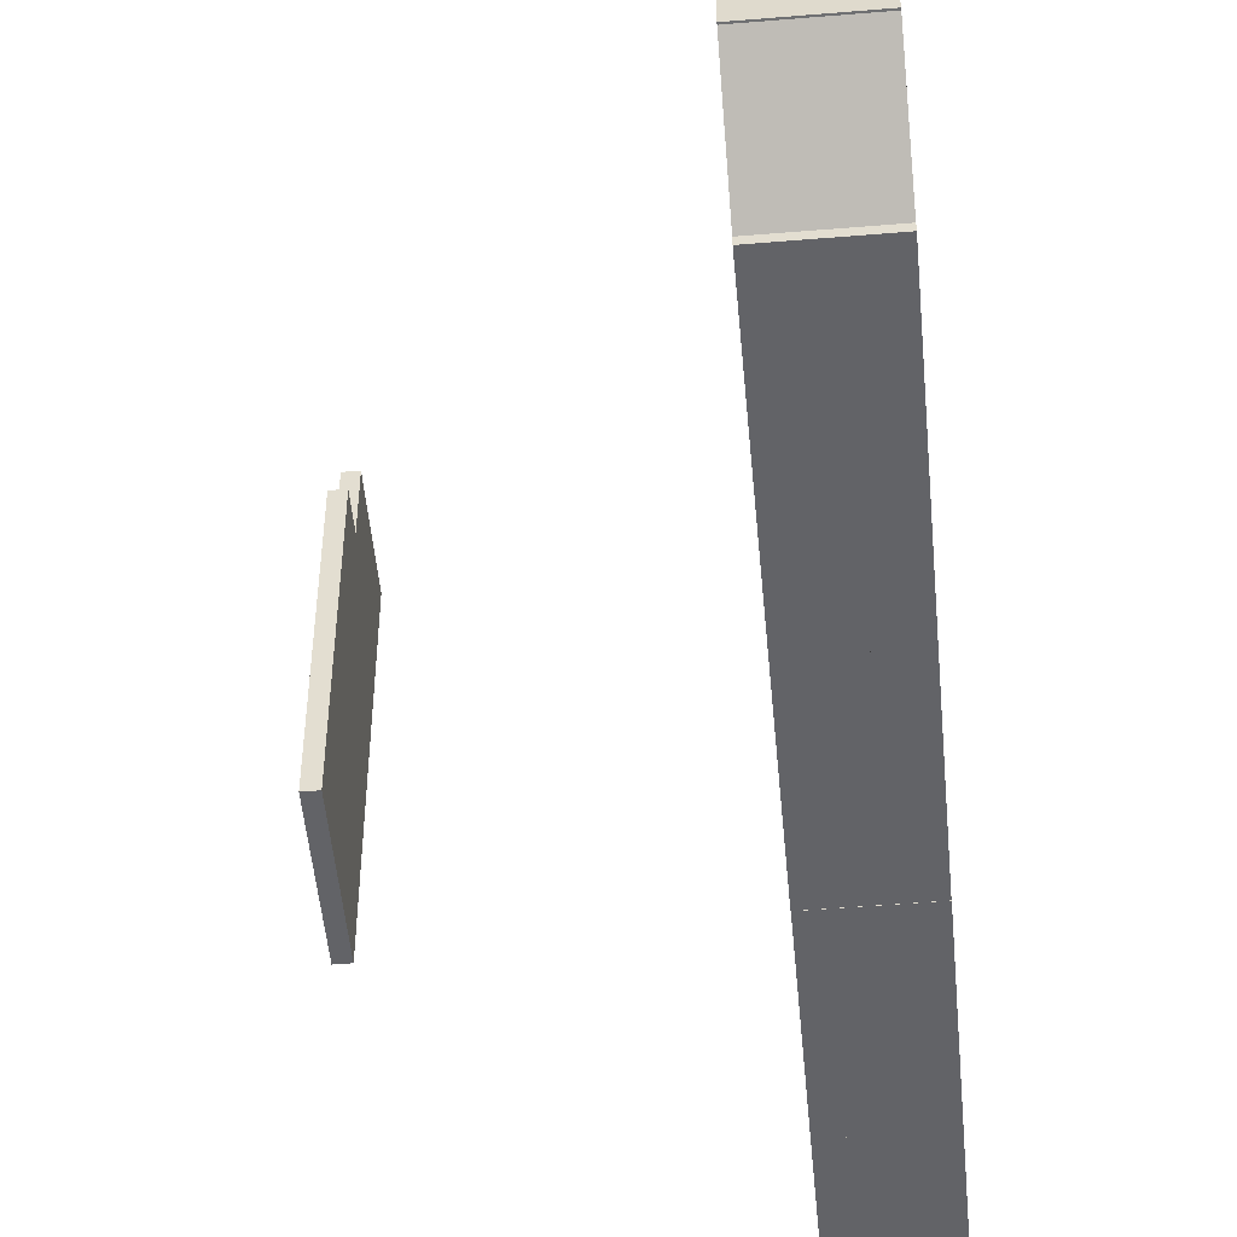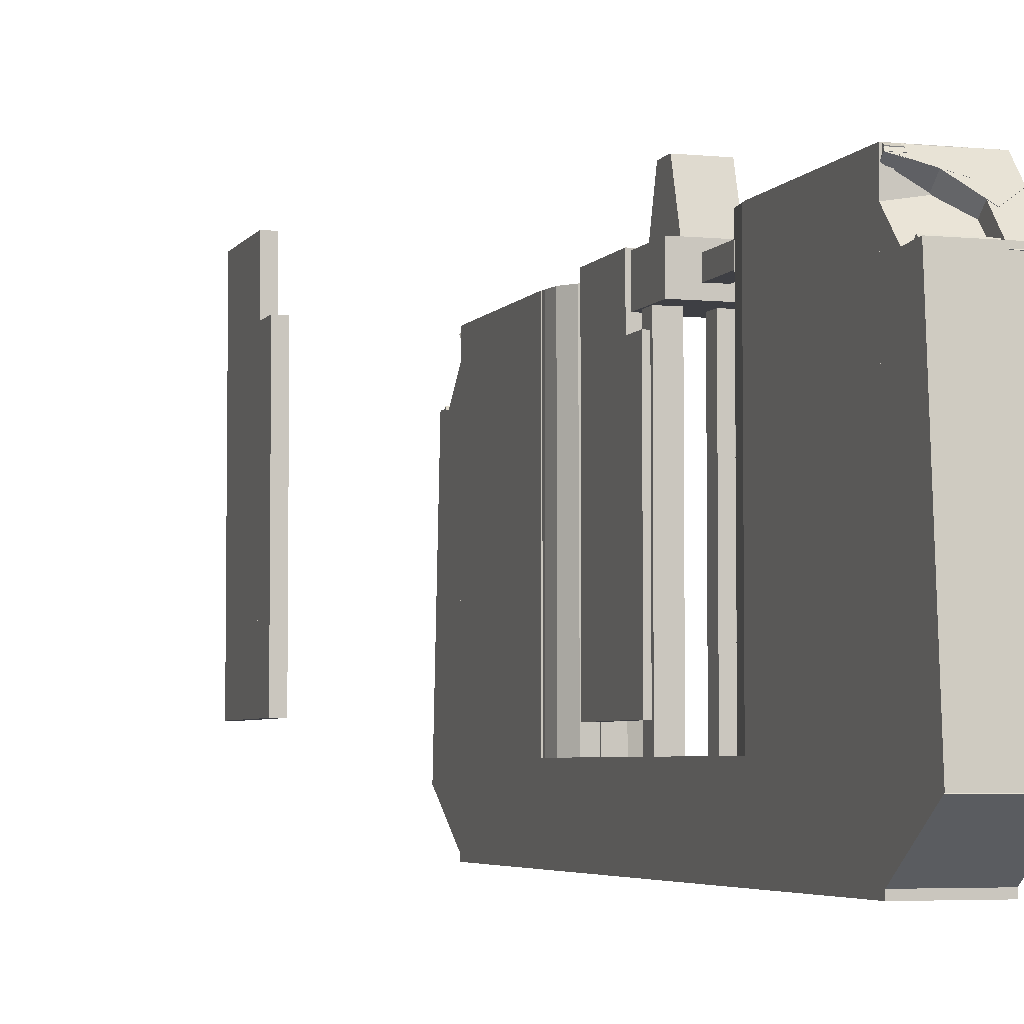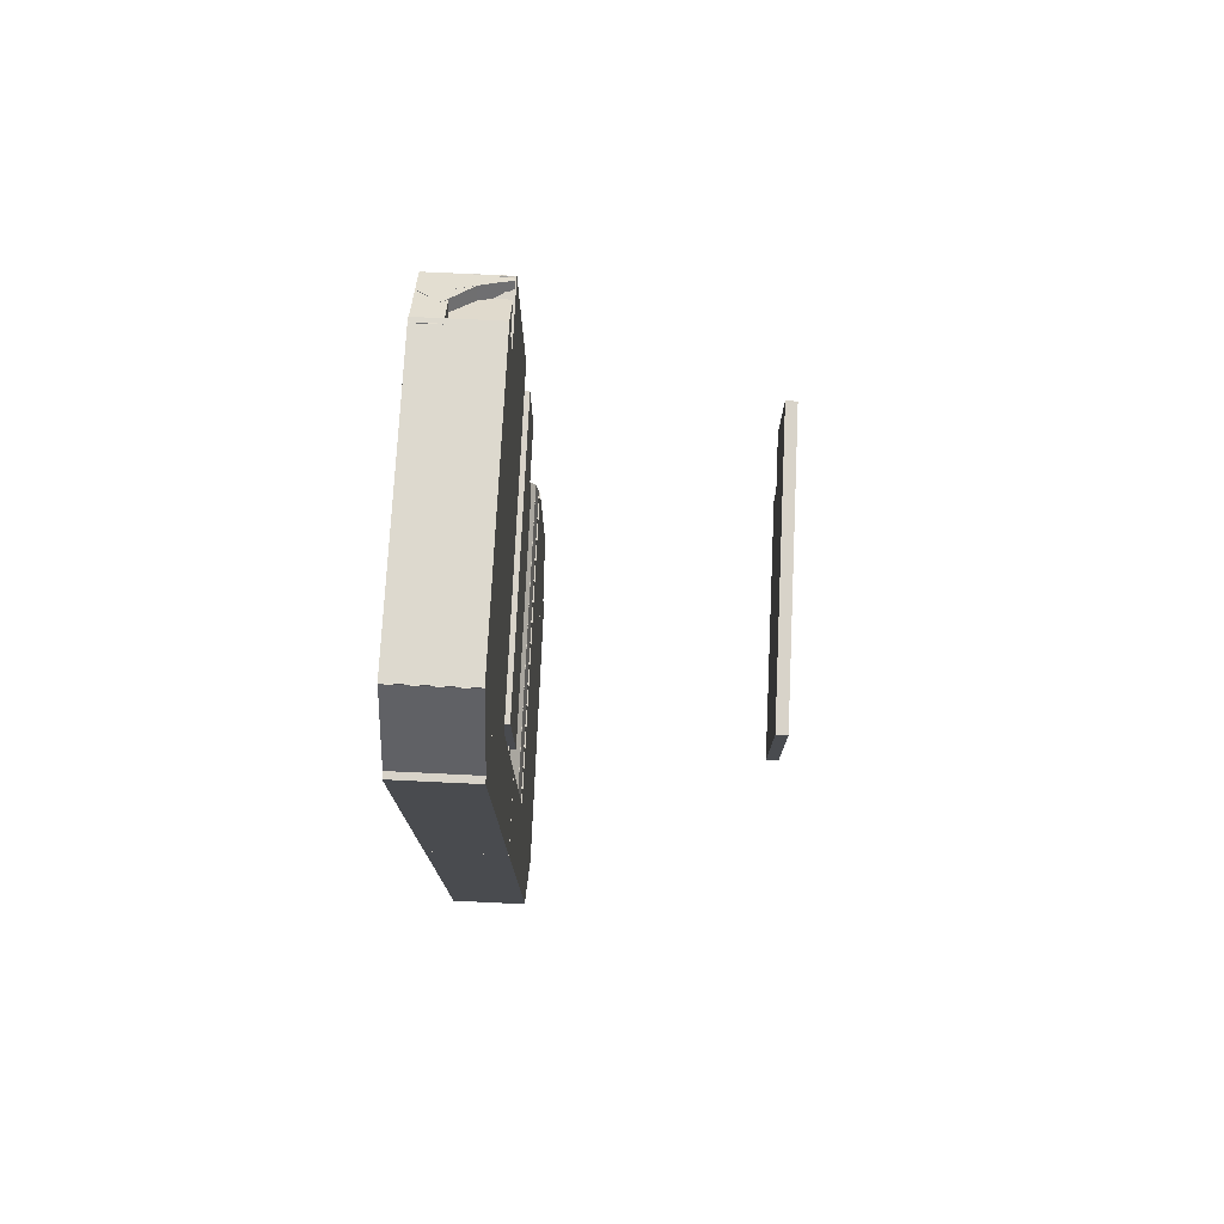
<metadata>
{"format":"obj","ext":"obj","renderer":"f3d","projection":"perspective","resolution":1024,"background":"white","views":[{"elev":-51.0,"azim":-174.8,"up":"+Y"},{"elev":-4.5,"azim":162.1,"up":"+Y"},{"elev":75.9,"azim":2.7,"up":"+Z"}]}
</metadata>
<code>
o cube
v 0.09928 1.247 -0.7762
v 0.08433 1.274 -0.7529
v 0.207 1.313 -0.72
v 0.222 1.286 -0.7434
v 0.09928 1.12 -0.6259
v 0.222 1.158 -0.5931
v 0.08433 1.147 -0.6026
v 0.207 1.186 -0.5698
v 0.25 0 -0.09375
v 0 0 -0.09375
v 0 0.25 -0.09375
v 0.25 0.25 -0.09375
v 0.25 0 0.5234
v 0.25 0.25 0.5234
v 0 0 0.5234
v 0 0.25 0.5234
v 0.25 0.1857 -0.9575
v 0 0.1857 -0.9575
v 0 1.121 -0.8921
v 0.25 1.121 -0.8921
v 0.25 0.164 -0.6473
v 0.25 1.099 -0.5819
v 0 0.164 -0.6473
v 0 1.099 -0.5819
v 0.25 0.002474 -0.6923
v 0 0.002474 -0.6923
v 0 0.1842 -0.9542
v 0.25 0.1842 -0.9542
v 0.25 0.1565 -0.5854
v 0.25 0.3382 -0.8473
v 0 0.1565 -0.5854
v 0 0.3382 -0.8473
v 0.08906 1.105 -0.8944
v 0 1.105 -0.8944
v 0 1.312 -0.7188
v 0.08906 1.312 -0.7188
v 0.08906 0.9777 -0.7442
v 0.08906 1.185 -0.5685
v 0 0.9777 -0.7442
v 0 1.185 -0.5685
v 0.0875 0.25 0.4625
v 0.01875 0.25 0.4625
v 0.01875 1.319 0.4625
v 0.0875 1.319 0.4625
v 0.0875 0.25 0.525
v 0.0875 1.319 0.525
v 0.01875 0.25 0.525
v 0.01875 1.319 0.525
v 0.2312 0.25 0.4625
v 0.1625 0.25 0.4625
v 0.1625 1.319 0.4625
v 0.2312 1.319 0.4625
v 0.2312 0.25 0.525
v 0.2312 1.319 0.525
v 0.1625 0.25 0.525
v 0.1625 1.319 0.525
v 0.2375 1.188 0.3688
v 0.0125 1.188 0.3688
v 0.0125 1.319 0.3688
v 0.2375 1.319 0.3688
v 0.2375 1.188 0.6062
v 0.2375 1.319 0.6062
v 0.0125 1.188 0.6062
v 0.0125 1.319 0.6062
v 0.1562 1.225 -0.09375
v 0.09375 1.225 -0.09375
v 0.09375 1.288 -0.09375
v 0.1562 1.288 -0.09375
v 0.1562 1.225 0.5234
v 0.1562 1.288 0.5234
v 0.09375 1.225 0.5234
v 0.09375 1.288 0.5234
v 1 0.3266 0.4938
v 1 0.3266 0.5969
v 1 1.137 0.5969
v 1 1.137 0.4938
v 1.038 0.3266 0.4938
v 1.038 1.137 0.4938
v 1.038 0.3266 0.5969
v 1.038 1.137 0.5969
v 0.1953 1.315 0.3886
v 0.05469 1.315 0.3886
v 0.05469 1.506 0.447
v 0.1953 1.506 0.447
v 0.1953 1.307 0.4155
v 0.1953 1.498 0.4739
v 0.05469 1.307 0.4155
v 0.05469 1.498 0.4739
v 0.1953 1.307 0.5595
v 0.05469 1.307 0.5595
v 0.05469 1.498 0.5011
v 0.1953 1.498 0.5011
v 0.1953 1.315 0.5864
v 0.1953 1.506 0.528
v 0.05469 1.315 0.5864
v 0.05469 1.506 0.528
v 0.1953 1.469 0.4484
v 0.05469 1.469 0.4484
v 0.05469 1.506 0.4484
v 0.1953 1.506 0.4484
v 0.1953 1.469 0.5266
v 0.1953 1.506 0.5266
v 0.05469 1.469 0.5266
v 0.05469 1.506 0.5266
v 0.1953 1.406 0.4422
v 0.05469 1.406 0.4422
v 0.05469 1.475 0.4422
v 0.1953 1.475 0.4422
v 0.1953 1.406 0.5328
v 0.1953 1.475 0.5328
v 0.05469 1.406 0.5328
v 0.05469 1.475 0.5328
v 0.1953 1.312 0.4172
v 0.05469 1.312 0.4172
v 0.05469 1.406 0.4172
v 0.1953 1.406 0.4172
v 0.1953 1.312 0.5578
v 0.1953 1.406 0.5578
v 0.05469 1.312 0.5578
v 0.05469 1.406 0.5578
v 0.07251 1.19 -0.8236
v 0.004289 1.234 -0.7866
v 0.08966 1.311 -0.7209
v 0.1579 1.268 -0.7579
v 0.07251 1.063 -0.6734
v 0.1579 1.141 -0.6076
v 0.004289 1.107 -0.6364
v 0.08966 1.184 -0.5706
v 0.06956 1.282 -0.7436
v 0.06956 1.312 -0.7183
v 0.2024 1.312 -0.7183
v 0.2024 1.282 -0.7436
v 0.06956 1.155 -0.5933
v 0.2024 1.155 -0.5933
v 0.06956 1.185 -0.5681
v 0.2024 1.185 -0.5681
v 0.2123 1.281 -0.7467
v 0.2039 1.297 -0.7337
v 0.24 1.308 -0.724
v 0.2484 1.293 -0.7371
v 0.2123 1.263 -0.7252
v 0.2484 1.275 -0.7156
v 0.2039 1.279 -0.7122
v 0.24 1.29 -0.7025
v 0.2054 1.304 -0.7305
v 0.2049 1.312 -0.7187
v 0.244 1.313 -0.7175
v 0.2444 1.305 -0.7293
v 0.2052 1.281 -0.7152
v 0.2442 1.281 -0.714
v 0.2047 1.289 -0.7034
v 0.2438 1.289 -0.7022
v 0.2055 1.293 -0.7384
v 0.2051 1.303 -0.7292
v 0.2441 1.304 -0.728
v 0.2445 1.293 -0.7372
v 0.205 1.274 -0.7172
v 0.2441 1.275 -0.716
v 0.2047 1.285 -0.708
v 0.2437 1.285 -0.7068
v 1 0.3266 0.5938
v 1 0.3266 0.8844
v 1 1.325 0.8844
v 1 1.325 0.5938
v 1.038 0.3266 0.5938
v 1.038 1.325 0.5938
v 1.037 0.3266 0.8844
v 1.037 1.325 0.8844
v 0.25 0.3266 0.5781
v 0.25 0.3266 0.475
v 0.25 1.137 0.475
v 0.25 1.137 0.5781
v 0.2125 0.3266 0.5781
v 0.2125 1.137 0.5781
v 0.2125 0.3266 0.475
v 0.2125 1.137 0.475
v 0.25 0.3266 0.8656
v 0.25 0.3266 0.575
v 0.25 1.325 0.575
v 0.25 1.325 0.8656
v 0.2125 0.3266 0.8656
v 0.2125 1.325 0.8656
v 0.2125 0.3266 0.575
v 0.2125 1.325 0.575
v 0.2469 1.117 -0.8725
v 0 1.117 -0.8725
v 0 1.129 -0.8625
v 0.2469 1.129 -0.8625
v 0.2469 1.089 -0.8392
v 0.2469 1.101 -0.8291
v 0 1.089 -0.8392
v 0 1.101 -0.8291
v 0.1625 0 0.0625
v 0.1625 0 -0.09375
v 0.1625 1.312 -0.09375
v 0.1625 1.312 0.0625
v 0.1 0 0.0625
v 0.1 1.312 0.0625
v 0.1 0 -0.09375
v 0.1 1.312 -0.09375
v 0.1013 0 0.06281
v 0.159 0 -0.04807
v 0.159 1.312 -0.04807
v 0.1013 1.312 0.06281
v 0.04581 0 0.03395
v 0.04581 1.312 0.03395
v 0.1035 0 -0.07693
v 0.1035 1.312 -0.07693
v 0.04678 0 0.0348
v 0.1441 0 -0.03332
v 0.1441 1.312 -0.03332
v 0.04678 1.312 0.0348
v 0.01093 0 -0.0164
v 0.01093 1.312 -0.0164
v 0.1082 0 -0.08451
v 0.1082 1.312 -0.08451
v 0.0114 0 -0.0152
v 0.1353 0 -0.03152
v 0.1353 1.312 -0.03152
v 0.0114 1.312 -0.0152
v 0.003241 0 -0.07717
v 0.003241 1.312 -0.07717
v 0.1272 0 -0.09348
v 0.1272 1.312 -0.09348
v 0.1594 0 -0.09688
v 0.003125 0 -0.09688
v 0.003125 1.312 -0.09688
v 0.1594 1.312 -0.09688
v 0.1594 0 -0.075
v 0.1594 1.312 -0.075
v 0.003125 0 -0.075
v 0.003125 1.312 -0.075
v 0.09103 0 -0.04807
v 0.1487 0 0.06281
v 0.1487 1.312 0.06281
v 0.09103 1.312 -0.04807
v 0.1465 0 -0.07693
v 0.1465 1.312 -0.07693
v 0.2042 0 0.03395
v 0.2042 1.312 0.03395
v 0.1059 0 -0.03332
v 0.2032 0 0.0348
v 0.2032 1.312 0.0348
v 0.1059 1.312 -0.03332
v 0.1418 0 -0.08451
v 0.1418 1.312 -0.08451
v 0.2391 0 -0.0164
v 0.2391 1.312 -0.0164
v 0.1147 0 -0.03152
v 0.2386 0 -0.0152
v 0.2386 1.312 -0.0152
v 0.1147 1.312 -0.03152
v 0.1228 0 -0.09348
v 0.1228 1.312 -0.09348
v 0.2468 0 -0.07717
v 0.2468 1.312 -0.07717
v 0.2469 0 -0.09688
v 0.09062 0 -0.09688
v 0.09062 1.312 -0.09688
v 0.2469 1.312 -0.09688
v 0.2469 0 -0.075
v 0.2469 1.312 -0.075
v 0.09062 0 -0.075
v 0.09062 1.312 -0.075
v 0.25 1.102 -0.8182
v 0.25 1.3 -0.6319
v 0.25 1.161 -0.5214
v 0.25 0.9628 -0.7077
v 0.01406 0.9628 -0.7077
v 0.01406 1.161 -0.5214
v 0.01406 1.3 -0.6694
v 0.01406 1.102 -0.8557
v 0 0 -0.7188
v 0 1.312 -0.7188
v 0.25 1.312 -0.7188
v 0.25 0 -0.7188
v 0.25 0 -0.09375
v 0.25 1.312 -0.09375
v 0 1.312 -0.09375
v 0 0 -0.09375
v 0 1.312 -0.4198
v 0.25 1.312 -0.4534
v -0.00046 0 1.141
v 0.2495 0 1.141
v 0.2495 0.25 1.141
v -0.00046 0.25 1.141
v -0.00046 0 0.5241
v -0.00046 0.25 0.5241
v 0.2495 0 0.5241
v 0.2495 0.25 0.5241
v 0.09329 1.225 1.141
v 0.1558 1.225 1.141
v 0.1558 1.288 1.141
v 0.09329 1.288 1.141
v 0.09329 1.225 0.5241
v 0.09329 1.288 0.5241
v 0.1558 1.225 0.5241
v 0.1558 1.288 0.5241
v -0.00046 0 1.766
v 0.2495 0 1.766
v 0.2495 1.312 1.766
v -0.00046 1.312 1.766
v -0.00046 0 1.141
v -0.00046 1.312 1.141
v 0.2495 0 1.141
v 0.2495 1.312 1.141
v 0.162 0 1.141
v 0.162 0 0.9851
v 0.162 1.312 0.9851
v 0.162 1.312 1.141
v 0.09954 0 1.141
v 0.09954 1.312 1.141
v 0.09954 0 0.9851
v 0.09954 1.312 0.9851
v 0.002665 0 1.144
v 0.1589 0 1.144
v 0.1589 1.312 1.144
v 0.002665 1.312 1.144
v 0.002665 0 1.123
v 0.002665 1.312 1.123
v 0.1589 0 1.123
v 0.1589 1.312 1.123
v 0.1585 0 1.096
v 0.1008 0 0.9848
v 0.1008 1.312 0.9848
v 0.1585 1.312 1.096
v 0.1031 0 1.124
v 0.1031 1.312 1.124
v 0.04535 0 1.014
v 0.04535 1.312 1.014
v 0.1436 0 1.081
v 0.04632 0 1.013
v 0.04632 1.312 1.013
v 0.1436 1.312 1.081
v 0.1077 0 1.132
v 0.1077 1.312 1.132
v 0.01047 0 1.064
v 0.01047 1.312 1.064
v 0.1349 0 1.079
v 0.01094 0 1.063
v 0.01094 1.312 1.063
v 0.1349 1.312 1.079
v 0.1267 0 1.141
v 0.1267 1.312 1.141
v 0.002781 0 1.125
v 0.002781 1.312 1.125
v 0.09017 0 1.144
v 0.2464 0 1.144
v 0.2464 1.312 1.144
v 0.09017 1.312 1.144
v 0.09017 0 1.123
v 0.09017 1.312 1.123
v 0.2464 0 1.123
v 0.2464 1.312 1.123
v 0.2381 0 1.063
v 0.1142 0 1.079
v 0.1142 1.312 1.079
v 0.2381 1.312 1.063
v 0.2463 0 1.125
v 0.2463 1.312 1.125
v 0.1224 0 1.141
v 0.1224 1.312 1.141
v 0.2028 0 1.013
v 0.1055 0 1.081
v 0.1055 1.312 1.081
v 0.2028 1.312 1.013
v 0.2386 0 1.064
v 0.2386 1.312 1.064
v 0.1413 0 1.132
v 0.1413 1.312 1.132
v 0.1483 0 0.9848
v 0.09057 0 1.096
v 0.09057 1.312 1.096
v 0.1483 1.312 0.9848
v 0.2037 0 1.014
v 0.2037 1.312 1.014
v 0.146 0 1.124
v 0.146 1.312 1.124
v 0.007352 1.102 1.903
v 0.2433 1.102 1.903
v 0.2433 1.3 1.717
v 0.007352 1.3 1.717
v 0.007352 0.9628 1.755
v 0.007352 1.161 1.569
v 0.2433 0.9628 1.755
v 0.2433 1.161 1.569
v -0.00046 1.105 1.942
v 0.0886 1.105 1.942
v 0.0886 1.312 1.766
v -0.00046 1.312 1.766
v -0.00046 0.9777 1.792
v -0.00046 1.185 1.616
v 0.0886 0.9777 1.792
v 0.0886 1.185 1.616
v -0.00046 1.117 1.92
v 0.2464 1.117 1.92
v 0.2464 1.129 1.91
v -0.00046 1.129 1.91
v -0.00046 1.089 1.887
v -0.00046 1.101 1.877
v 0.2464 1.089 1.887
v 0.2464 1.101 1.877
v 0.08387 1.274 1.8
v 0.09882 1.247 1.824
v 0.2215 1.286 1.791
v 0.2066 1.313 1.768
v 0.08387 1.147 1.65
v 0.2066 1.186 1.617
v 0.09882 1.12 1.673
v 0.2215 1.158 1.641
v 0.2035 1.297 1.781
v 0.2119 1.281 1.794
v 0.2479 1.293 1.785
v 0.2396 1.308 1.772
v 0.2035 1.279 1.76
v 0.2396 1.29 1.75
v 0.2119 1.263 1.773
v 0.2479 1.275 1.763
v 0.2045 1.312 1.766
v 0.2049 1.304 1.778
v 0.244 1.305 1.777
v 0.2435 1.313 1.765
v 0.2043 1.289 1.751
v 0.2433 1.289 1.75
v 0.2047 1.281 1.763
v 0.2438 1.281 1.762
v 0.2046 1.303 1.777
v 0.205 1.293 1.786
v 0.2441 1.293 1.785
v 0.2437 1.304 1.776
v 0.2042 1.285 1.756
v 0.2432 1.285 1.754
v 0.2046 1.274 1.765
v 0.2436 1.275 1.764
v 0.0691 1.312 1.766
v 0.0691 1.282 1.791
v 0.2019 1.282 1.791
v 0.2019 1.312 1.766
v 0.0691 1.185 1.616
v 0.2019 1.185 1.616
v 0.0691 1.155 1.641
v 0.2019 1.155 1.641
v 0.003829 1.234 1.834
v 0.07205 1.19 1.871
v 0.1574 1.268 1.805
v 0.0892 1.311 1.768
v 0.003829 1.107 1.684
v 0.0892 1.184 1.618
v 0.07205 1.063 1.721
v 0.1574 1.141 1.655
v -0.00046 0.1857 2.005
v 0.2495 0.1857 2.005
v 0.2495 1.121 1.94
v -0.00046 1.121 1.94
v -0.00046 0.164 1.695
v -0.00046 1.099 1.629
v 0.2495 0.164 1.695
v 0.2495 1.099 1.629
v -0.00046 0.002474 1.74
v 0.2495 0.002474 1.74
v 0.2495 0.1842 2.002
v -0.00046 0.1842 2.002
v -0.00046 0.1565 1.633
v -0.00046 0.3382 1.895
v 0.2495 0.1565 1.633
v 0.2495 0.3382 1.895
f 1 2 3 4
f 5 1 4 6
f 7 5 6 8
f 2 7 8 3
f 8 6 4 3
f 2 1 5 7
f 9 10 11 12
f 13 9 12 14
f 15 13 14 16
f 10 15 16 11
f 16 14 12 11
f 10 9 13 15
f 17 18 19 20
f 21 17 20 22
f 23 21 22 24
f 18 23 24 19
f 24 22 20 19
f 18 17 21 23
f 25 26 27 28
f 29 25 28 30
f 31 29 30 32
f 26 31 32 27
f 32 30 28 27
f 26 25 29 31
f 33 34 35 36
f 37 33 36 38
f 39 37 38 40
f 34 39 40 35
f 40 38 36 35
f 34 33 37 39
f 41 42 43 44
f 45 41 44 46
f 47 45 46 48
f 42 47 48 43
f 48 46 44 43
f 42 41 45 47
f 49 50 51 52
f 53 49 52 54
f 55 53 54 56
f 50 55 56 51
f 56 54 52 51
f 50 49 53 55
f 57 58 59 60
f 61 57 60 62
f 63 61 62 64
f 58 63 64 59
f 64 62 60 59
f 58 57 61 63
f 65 66 67 68
f 69 65 68 70
f 71 69 70 72
f 66 71 72 67
f 72 70 68 67
f 66 65 69 71
f 73 74 75 76
f 77 73 76 78
f 79 77 78 80
f 74 79 80 75
f 80 78 76 75
f 74 73 77 79
f 81 82 83 84
f 85 81 84 86
f 87 85 86 88
f 82 87 88 83
f 88 86 84 83
f 82 81 85 87
f 89 90 91 92
f 93 89 92 94
f 95 93 94 96
f 90 95 96 91
f 96 94 92 91
f 90 89 93 95
f 97 98 99 100
f 101 97 100 102
f 103 101 102 104
f 98 103 104 99
f 104 102 100 99
f 98 97 101 103
f 105 106 107 108
f 109 105 108 110
f 111 109 110 112
f 106 111 112 107
f 112 110 108 107
f 106 105 109 111
f 113 114 115 116
f 117 113 116 118
f 119 117 118 120
f 114 119 120 115
f 120 118 116 115
f 114 113 117 119
f 121 122 123 124
f 125 121 124 126
f 127 125 126 128
f 122 127 128 123
f 128 126 124 123
f 122 121 125 127
f 129 130 131 132
f 133 129 132 134
f 135 133 134 136
f 130 135 136 131
f 136 134 132 131
f 130 129 133 135
f 137 138 139 140
f 141 137 140 142
f 143 141 142 144
f 138 143 144 139
f 144 142 140 139
f 138 137 141 143
f 145 146 147 148
f 149 145 148 150
f 151 149 150 152
f 146 151 152 147
f 152 150 148 147
f 146 145 149 151
f 153 154 155 156
f 157 153 156 158
f 159 157 158 160
f 154 159 160 155
f 160 158 156 155
f 154 153 157 159
f 161 162 163 164
f 165 161 164 166
f 167 165 166 168
f 162 167 168 163
f 168 166 164 163
f 162 161 165 167
f 169 170 171 172
f 173 169 172 174
f 175 173 174 176
f 170 175 176 171
f 176 174 172 171
f 170 169 173 175
f 177 178 179 180
f 181 177 180 182
f 183 181 182 184
f 178 183 184 179
f 184 182 180 179
f 178 177 181 183
f 185 186 187 188
f 189 185 188 190
f 191 189 190 192
f 186 191 192 187
f 192 190 188 187
f 186 185 189 191
f 193 194 195 196
f 197 193 196 198
f 199 197 198 200
f 194 199 200 195
f 200 198 196 195
f 194 193 197 199
f 201 202 203 204
f 205 201 204 206
f 207 205 206 208
f 202 207 208 203
f 208 206 204 203
f 202 201 205 207
f 209 210 211 212
f 213 209 212 214
f 215 213 214 216
f 210 215 216 211
f 216 214 212 211
f 210 209 213 215
f 217 218 219 220
f 221 217 220 222
f 223 221 222 224
f 218 223 224 219
f 224 222 220 219
f 218 217 221 223
f 225 226 227 228
f 229 225 228 230
f 231 229 230 232
f 226 231 232 227
f 232 230 228 227
f 226 225 229 231
f 233 234 235 236
f 237 233 236 238
f 239 237 238 240
f 234 239 240 235
f 240 238 236 235
f 234 233 237 239
f 241 242 243 244
f 245 241 244 246
f 247 245 246 248
f 242 247 248 243
f 248 246 244 243
f 242 241 245 247
f 249 250 251 252
f 253 249 252 254
f 255 253 254 256
f 250 255 256 251
f 256 254 252 251
f 250 249 253 255
f 257 258 259 260
f 261 257 260 262
f 263 261 262 264
f 258 263 264 259
f 264 262 260 259
f 258 257 261 263
f 265 266 267 268
f 269 270 271 272
f 267 266 271 270
f 265 268 269 272
f 268 267 270 269
f 272 271 266 265
f 273 274 275 276
f 277 278 279 280
f 280 279 281 273
f 278 282 281 279
f 276 277 280 273
f 282 278 277
f 281 274 273
f 282 275 274 281
f 276 275 282 277
f 283 284 285 286
f 287 283 286 288
f 289 287 288 290
f 284 289 290 285
f 290 288 286 285
f 284 283 287 289
f 291 292 293 294
f 295 291 294 296
f 297 295 296 298
f 292 297 298 293
f 298 296 294 293
f 292 291 295 297
f 299 300 301 302
f 303 299 302 304
f 305 303 304 306
f 300 305 306 301
f 306 304 302 301
f 300 299 303 305
f 307 308 309 310
f 311 307 310 312
f 313 311 312 314
f 308 313 314 309
f 314 312 310 309
f 308 307 311 313
f 315 316 317 318
f 319 315 318 320
f 321 319 320 322
f 316 321 322 317
f 322 320 318 317
f 316 315 319 321
f 323 324 325 326
f 327 323 326 328
f 329 327 328 330
f 324 329 330 325
f 330 328 326 325
f 324 323 327 329
f 331 332 333 334
f 335 331 334 336
f 337 335 336 338
f 332 337 338 333
f 338 336 334 333
f 332 331 335 337
f 339 340 341 342
f 343 339 342 344
f 345 343 344 346
f 340 345 346 341
f 346 344 342 341
f 340 339 343 345
f 347 348 349 350
f 351 347 350 352
f 353 351 352 354
f 348 353 354 349
f 354 352 350 349
f 348 347 351 353
f 355 356 357 358
f 359 355 358 360
f 361 359 360 362
f 356 361 362 357
f 362 360 358 357
f 356 355 359 361
f 363 364 365 366
f 367 363 366 368
f 369 367 368 370
f 364 369 370 365
f 370 368 366 365
f 364 363 367 369
f 371 372 373 374
f 375 371 374 376
f 377 375 376 378
f 372 377 378 373
f 378 376 374 373
f 372 371 375 377
f 379 380 381 382
f 383 379 382 384
f 385 383 384 386
f 380 385 386 381
f 386 384 382 381
f 380 379 383 385
f 387 388 389 390
f 391 387 390 392
f 393 391 392 394
f 388 393 394 389
f 394 392 390 389
f 388 387 391 393
f 395 396 397 398
f 399 395 398 400
f 401 399 400 402
f 396 401 402 397
f 402 400 398 397
f 396 395 399 401
f 403 404 405 406
f 407 403 406 408
f 409 407 408 410
f 404 409 410 405
f 410 408 406 405
f 404 403 407 409
f 411 412 413 414
f 415 411 414 416
f 417 415 416 418
f 412 417 418 413
f 418 416 414 413
f 412 411 415 417
f 419 420 421 422
f 423 419 422 424
f 425 423 424 426
f 420 425 426 421
f 426 424 422 421
f 420 419 423 425
f 427 428 429 430
f 431 427 430 432
f 433 431 432 434
f 428 433 434 429
f 434 432 430 429
f 428 427 431 433
f 435 436 437 438
f 439 435 438 440
f 441 439 440 442
f 436 441 442 437
f 442 440 438 437
f 436 435 439 441
f 443 444 445 446
f 447 443 446 448
f 449 447 448 450
f 444 449 450 445
f 450 448 446 445
f 444 443 447 449
f 451 452 453 454
f 455 451 454 456
f 457 455 456 458
f 452 457 458 453
f 458 456 454 453
f 452 451 455 457
f 459 460 461 462
f 463 459 462 464
f 465 463 464 466
f 460 465 466 461
f 466 464 462 461
f 460 459 463 465

</code>
